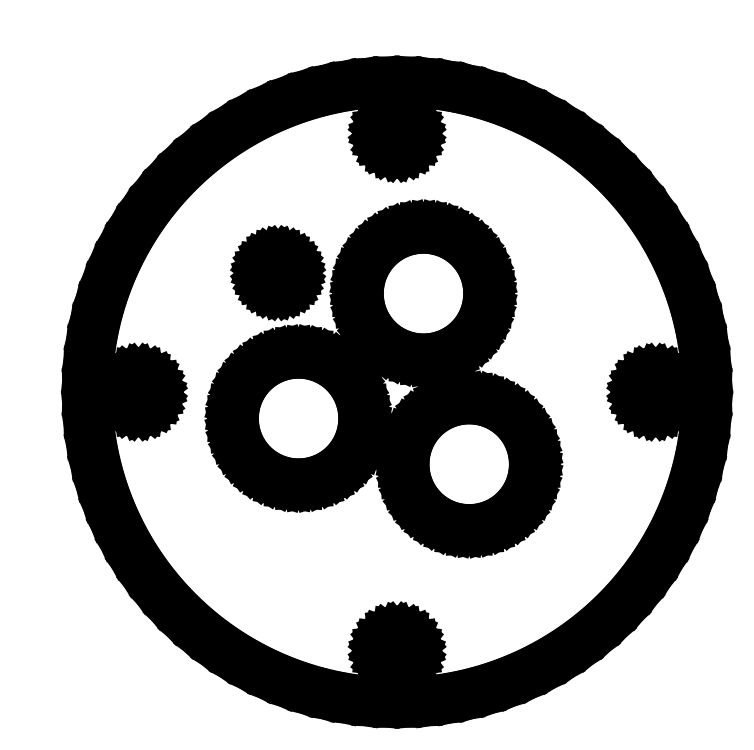
<metadata>
{"format":"dxf","ext":"dxf","renderer":"ezdxf+matplotlib","layout":"modelspace","background":"white","min_lineweight":24,"dpi":150}
</metadata>
<code>
0
SECTION
2
ENTITIES
0
LINE
8
Layer 1
10
0.8467
20
317.6
11
-0.8467
21
316
0
LINE
8
Layer 1
10
0
20
318.2
11
0
21
315.4
0
LINE
8
Layer 1
10
2.258
20
315.7
11
1.129
21
314.5
0
LINE
8
Layer 1
10
1.693
20
316.2
11
0.5644
21
315.1
0
LINE
8
Layer 1
10
1.129
20
316.8
11
0
21
315.7
0
LINE
8
0
10
65.12
20
240.7
11
65
21
242.5
0
LINE
8
0
10
65
20
242.5
11
64.66
21
244.2
0
LINE
8
0
10
64.66
20
244.2
11
64.09
21
245.9
0
LINE
8
0
10
64.09
20
245.9
11
63.31
21
247.5
0
LINE
8
0
10
63.31
20
247.5
11
62.34
21
248.9
0
LINE
8
0
10
62.34
20
248.9
11
61.18
21
250.2
0
LINE
8
0
10
61.18
20
250.2
11
59.85
21
251.4
0
LINE
8
0
10
59.85
20
251.4
11
58.35
21
252.4
0
LINE
8
0
10
58.35
20
252.4
11
56.74
21
253.2
0
LINE
8
0
10
56.74
20
253.2
11
55.05
21
253.8
0
LINE
8
0
10
55.05
20
253.8
11
53.32
21
254.1
0
LINE
8
0
10
53.32
20
254.1
11
51.57
21
254.2
0
LINE
8
0
10
51.57
20
254.2
11
49.82
21
254.1
0
LINE
8
0
10
49.82
20
254.1
11
48.09
21
253.8
0
LINE
8
0
10
48.09
20
253.8
11
46.4
21
253.2
0
LINE
8
0
10
46.4
20
253.2
11
44.79
21
252.4
0
LINE
8
0
10
44.79
20
252.4
11
43.29
21
251.4
0
LINE
8
0
10
43.29
20
251.4
11
41.96
21
250.2
0
LINE
8
0
10
41.96
20
250.2
11
40.8
21
248.9
0
LINE
8
0
10
40.8
20
248.9
11
39.83
21
247.5
0
LINE
8
0
10
39.83
20
247.5
11
39.05
21
245.9
0
LINE
8
0
10
39.05
20
245.9
11
38.49
21
244.2
0
LINE
8
0
10
38.49
20
244.2
11
38.14
21
242.5
0
LINE
8
0
10
38.14
20
242.5
11
38.02
21
240.7
0
LINE
8
0
10
38.02
20
240.7
11
38.14
21
238.9
0
LINE
8
0
10
38.14
20
238.9
11
38.49
21
237.1
0
LINE
8
0
10
38.49
20
237.1
11
39.05
21
235.4
0
LINE
8
0
10
39.05
20
235.4
11
39.83
21
233.9
0
LINE
8
0
10
39.83
20
233.9
11
40.8
21
232.4
0
LINE
8
0
10
40.8
20
232.4
11
41.96
21
231.1
0
LINE
8
0
10
41.96
20
231.1
11
43.29
21
229.9
0
LINE
8
0
10
43.29
20
229.9
11
44.79
21
228.9
0
LINE
8
0
10
44.79
20
228.9
11
46.4
21
228.1
0
LINE
8
0
10
46.4
20
228.1
11
48.09
21
227.5
0
LINE
8
0
10
48.09
20
227.5
11
49.82
21
227.2
0
LINE
8
0
10
49.82
20
227.2
11
51.57
21
227.1
0
LINE
8
0
10
51.57
20
227.1
11
53.32
21
227.2
0
LINE
8
0
10
53.32
20
227.2
11
55.05
21
227.5
0
LINE
8
0
10
55.05
20
227.5
11
56.74
21
228.1
0
LINE
8
0
10
56.74
20
228.1
11
58.35
21
228.9
0
LINE
8
0
10
58.35
20
228.9
11
59.85
21
229.9
0
LINE
8
0
10
59.85
20
229.9
11
61.18
21
231.1
0
LINE
8
0
10
61.18
20
231.1
11
62.34
21
232.4
0
LINE
8
0
10
62.34
20
232.4
11
63.31
21
233.9
0
LINE
8
0
10
63.31
20
233.9
11
64.09
21
235.4
0
LINE
8
0
10
64.09
20
235.4
11
64.66
21
237.1
0
LINE
8
0
10
64.66
20
237.1
11
65
21
238.9
0
LINE
8
0
10
65
20
238.9
11
65.12
21
240.7
0
LINE
8
0
10
65.12
20
240.7
11
65.12
21
240.7
0
LINE
8
0
10
100.8
20
231.1
11
100.7
21
232.9
0
LINE
8
0
10
100.7
20
232.9
11
100.3
21
234.6
0
LINE
8
0
10
100.3
20
234.6
11
99.78
21
236.3
0
LINE
8
0
10
99.78
20
236.3
11
99.01
21
237.9
0
LINE
8
0
10
99.01
20
237.9
11
98.03
21
239.4
0
LINE
8
0
10
98.03
20
239.4
11
96.88
21
240.7
0
LINE
8
0
10
96.88
20
240.7
11
95.54
21
241.9
0
LINE
8
0
10
95.54
20
241.9
11
94.05
21
242.9
0
LINE
8
0
10
94.05
20
242.9
11
92.43
21
243.7
0
LINE
8
0
10
92.43
20
243.7
11
90.75
21
244.2
0
LINE
8
0
10
90.75
20
244.2
11
89.02
21
244.6
0
LINE
8
0
10
89.02
20
244.6
11
87.26
21
244.7
0
LINE
8
0
10
87.26
20
244.7
11
85.51
21
244.6
0
LINE
8
0
10
85.51
20
244.6
11
83.78
21
244.2
0
LINE
8
0
10
83.78
20
244.2
11
82.09
21
243.7
0
LINE
8
0
10
82.09
20
243.7
11
80.48
21
242.9
0
LINE
8
0
10
80.48
20
242.9
11
78.98
21
241.9
0
LINE
8
0
10
78.98
20
241.9
11
77.65
21
240.7
0
LINE
8
0
10
77.65
20
240.7
11
76.49
21
239.4
0
LINE
8
0
10
76.49
20
239.4
11
75.52
21
237.9
0
LINE
8
0
10
75.52
20
237.9
11
74.74
21
236.3
0
LINE
8
0
10
74.74
20
236.3
11
74.18
21
234.6
0
LINE
8
0
10
74.18
20
234.6
11
73.83
21
232.9
0
LINE
8
0
10
73.83
20
232.9
11
73.72
21
231.1
0
LINE
8
0
10
73.72
20
231.1
11
73.83
21
229.3
0
LINE
8
0
10
73.83
20
229.3
11
74.18
21
227.6
0
LINE
8
0
10
74.18
20
227.6
11
74.74
21
225.9
0
LINE
8
0
10
74.74
20
225.9
11
75.52
21
224.3
0
LINE
8
0
10
75.52
20
224.3
11
76.49
21
222.8
0
LINE
8
0
10
76.49
20
222.8
11
77.65
21
221.5
0
LINE
8
0
10
77.65
20
221.5
11
78.98
21
220.3
0
LINE
8
0
10
78.98
20
220.3
11
80.48
21
219.3
0
LINE
8
0
10
80.48
20
219.3
11
82.09
21
218.5
0
LINE
8
0
10
82.09
20
218.5
11
83.78
21
218
0
LINE
8
0
10
83.78
20
218
11
85.51
21
217.6
0
LINE
8
0
10
85.51
20
217.6
11
87.26
21
217.5
0
LINE
8
0
10
87.26
20
217.5
11
89.02
21
217.6
0
LINE
8
0
10
89.02
20
217.6
11
90.75
21
218
0
LINE
8
0
10
90.75
20
218
11
92.43
21
218.5
0
LINE
8
0
10
92.43
20
218.5
11
94.05
21
219.3
0
LINE
8
0
10
94.05
20
219.3
11
95.54
21
220.3
0
LINE
8
0
10
95.54
20
220.3
11
96.88
21
221.5
0
LINE
8
0
10
96.88
20
221.5
11
98.03
21
222.8
0
LINE
8
0
10
98.03
20
222.8
11
99.01
21
224.3
0
LINE
8
0
10
99.01
20
224.3
11
99.78
21
225.9
0
LINE
8
0
10
99.78
20
225.9
11
100.3
21
227.6
0
LINE
8
0
10
100.3
20
227.6
11
100.7
21
229.3
0
LINE
8
0
10
100.7
20
229.3
11
100.8
21
231.1
0
LINE
8
0
10
100.8
20
231.1
11
100.8
21
231.1
0
LINE
8
0
10
91.25
20
266.8
11
91.13
21
268.6
0
LINE
8
0
10
91.13
20
268.6
11
90.78
21
270.3
0
LINE
8
0
10
90.78
20
270.3
11
90.22
21
272
0
LINE
8
0
10
90.22
20
272
11
89.44
21
273.6
0
LINE
8
0
10
89.44
20
273.6
11
88.47
21
275
0
LINE
8
0
10
88.47
20
275
11
87.31
21
276.4
0
LINE
8
0
10
87.31
20
276.4
11
85.98
21
277.5
0
LINE
8
0
10
85.98
20
277.5
11
84.48
21
278.6
0
LINE
8
0
10
84.48
20
278.6
11
82.87
21
279.3
0
LINE
8
0
10
82.87
20
279.3
11
81.18
21
279.9
0
LINE
8
0
10
81.18
20
279.9
11
79.45
21
280.3
0
LINE
8
0
10
79.45
20
280.3
11
77.7
21
280.4
0
LINE
8
0
10
77.7
20
280.4
11
75.95
21
280.3
0
LINE
8
0
10
75.95
20
280.3
11
74.22
21
279.9
0
LINE
8
0
10
74.22
20
279.9
11
72.53
21
279.3
0
LINE
8
0
10
72.53
20
279.3
11
70.91
21
278.6
0
LINE
8
0
10
70.91
20
278.6
11
69.42
21
277.5
0
LINE
8
0
10
69.42
20
277.5
11
68.09
21
276.4
0
LINE
8
0
10
68.09
20
276.4
11
66.93
21
275
0
LINE
8
0
10
66.93
20
275
11
65.95
21
273.6
0
LINE
8
0
10
65.95
20
273.6
11
65.18
21
272
0
LINE
8
0
10
65.18
20
272
11
64.61
21
270.3
0
LINE
8
0
10
64.61
20
270.3
11
64.27
21
268.6
0
LINE
8
0
10
64.27
20
268.6
11
64.15
21
266.8
0
LINE
8
0
10
64.15
20
266.8
11
64.27
21
265
0
LINE
8
0
10
64.27
20
265
11
64.61
21
263.2
0
LINE
8
0
10
64.61
20
263.2
11
65.18
21
261.6
0
LINE
8
0
10
65.18
20
261.6
11
65.95
21
260
0
LINE
8
0
10
65.95
20
260
11
66.93
21
258.5
0
LINE
8
0
10
66.93
20
258.5
11
68.09
21
257.2
0
LINE
8
0
10
68.09
20
257.2
11
69.42
21
256
0
LINE
8
0
10
69.42
20
256
11
70.91
21
255
0
LINE
8
0
10
70.91
20
255
11
72.53
21
254.2
0
LINE
8
0
10
72.53
20
254.2
11
74.22
21
253.7
0
LINE
8
0
10
74.22
20
253.7
11
75.95
21
253.3
0
LINE
8
0
10
75.95
20
253.3
11
77.7
21
253.2
0
LINE
8
0
10
77.7
20
253.2
11
79.45
21
253.3
0
LINE
8
0
10
79.45
20
253.3
11
81.18
21
253.7
0
LINE
8
0
10
81.18
20
253.7
11
82.87
21
254.2
0
LINE
8
0
10
82.87
20
254.2
11
84.48
21
255
0
LINE
8
0
10
84.48
20
255
11
85.98
21
256
0
LINE
8
0
10
85.98
20
256
11
87.31
21
257.2
0
LINE
8
0
10
87.31
20
257.2
11
88.47
21
258.5
0
LINE
8
0
10
88.47
20
258.5
11
89.44
21
260
0
LINE
8
0
10
89.44
20
260
11
90.22
21
261.6
0
LINE
8
0
10
90.22
20
261.6
11
90.78
21
263.2
0
LINE
8
0
10
90.78
20
263.2
11
91.13
21
265
0
LINE
8
0
10
91.13
20
265
11
91.25
21
266.8
0
LINE
8
0
10
91.25
20
266.8
11
91.25
21
266.8
0
LINE
8
0
10
50.49
20
271.1
11
50.38
21
271.9
0
LINE
8
0
10
50.38
20
271.9
11
50.06
21
272.7
0
LINE
8
0
10
50.06
20
272.7
11
49.55
21
273.3
0
LINE
8
0
10
49.55
20
273.3
11
48.89
21
273.8
0
LINE
8
0
10
48.89
20
273.8
11
48.11
21
274.2
0
LINE
8
0
10
48.11
20
274.2
11
47.29
21
274.3
0
LINE
8
0
10
47.29
20
274.3
11
46.47
21
274.2
0
LINE
8
0
10
46.47
20
274.2
11
45.69
21
273.8
0
LINE
8
0
10
45.69
20
273.8
11
45.02
21
273.3
0
LINE
8
0
10
45.02
20
273.3
11
44.52
21
272.7
0
LINE
8
0
10
44.52
20
272.7
11
44.2
21
271.9
0
LINE
8
0
10
44.2
20
271.9
11
44.09
21
271.1
0
LINE
8
0
10
44.09
20
271.1
11
44.2
21
270.2
0
LINE
8
0
10
44.2
20
270.2
11
44.52
21
269.5
0
LINE
8
0
10
44.52
20
269.5
11
45.02
21
268.8
0
LINE
8
0
10
45.02
20
268.8
11
45.69
21
268.3
0
LINE
8
0
10
45.69
20
268.3
11
46.47
21
268
0
LINE
8
0
10
46.47
20
268
11
47.29
21
267.9
0
LINE
8
0
10
47.29
20
267.9
11
48.11
21
268
0
LINE
8
0
10
48.11
20
268
11
48.89
21
268.3
0
LINE
8
0
10
48.89
20
268.3
11
49.55
21
268.8
0
LINE
8
0
10
49.55
20
268.8
11
50.06
21
269.5
0
LINE
8
0
10
50.06
20
269.5
11
50.38
21
270.2
0
LINE
8
0
10
50.38
20
270.2
11
50.49
21
271.1
0
LINE
8
0
10
50.49
20
271.1
11
50.49
21
271.1
0
LINE
8
0
10
75.7
20
300.3
11
75.58
21
301.2
0
LINE
8
0
10
75.58
20
301.2
11
75.23
21
302
0
LINE
8
0
10
75.23
20
302
11
74.67
21
302.8
0
LINE
8
0
10
74.67
20
302.8
11
73.94
21
303.3
0
LINE
8
0
10
73.94
20
303.3
11
73.08
21
303.7
0
LINE
8
0
10
73.08
20
303.7
11
72.18
21
303.8
0
LINE
8
0
10
72.18
20
303.8
11
71.27
21
303.7
0
LINE
8
0
10
71.27
20
303.7
11
70.42
21
303.3
0
LINE
8
0
10
70.42
20
303.3
11
69.68
21
302.8
0
LINE
8
0
10
69.68
20
302.8
11
69.13
21
302
0
LINE
8
0
10
69.13
20
302
11
68.78
21
301.2
0
LINE
8
0
10
68.78
20
301.2
11
68.66
21
300.3
0
LINE
8
0
10
68.66
20
300.3
11
68.78
21
299.3
0
LINE
8
0
10
68.78
20
299.3
11
69.13
21
298.5
0
LINE
8
0
10
69.13
20
298.5
11
69.68
21
297.8
0
LINE
8
0
10
69.68
20
297.8
11
70.42
21
297.2
0
LINE
8
0
10
70.42
20
297.2
11
71.27
21
296.9
0
LINE
8
0
10
71.27
20
296.9
11
72.18
21
296.7
0
LINE
8
0
10
72.18
20
296.7
11
73.08
21
296.9
0
LINE
8
0
10
73.08
20
296.9
11
73.94
21
297.2
0
LINE
8
0
10
73.94
20
297.2
11
74.67
21
297.8
0
LINE
8
0
10
74.67
20
297.8
11
75.23
21
298.5
0
LINE
8
0
10
75.23
20
298.5
11
75.58
21
299.3
0
LINE
8
0
10
75.58
20
299.3
11
75.7
21
300.3
0
LINE
8
0
10
75.7
20
300.3
11
75.7
21
300.3
0
LINE
8
0
10
21.62
20
246.2
11
21.5
21
247.1
0
LINE
8
0
10
21.5
20
247.1
11
21.15
21
247.9
0
LINE
8
0
10
21.15
20
247.9
11
20.59
21
248.7
0
LINE
8
0
10
20.59
20
248.7
11
19.86
21
249.2
0
LINE
8
0
10
19.86
20
249.2
11
19
21
249.6
0
LINE
8
0
10
19
20
249.6
11
18.1
21
249.7
0
LINE
8
0
10
18.1
20
249.7
11
17.19
21
249.6
0
LINE
8
0
10
17.19
20
249.6
11
16.34
21
249.2
0
LINE
8
0
10
16.34
20
249.2
11
15.6
21
248.7
0
LINE
8
0
10
15.6
20
248.7
11
15.05
21
247.9
0
LINE
8
0
10
15.05
20
247.9
11
14.7
21
247.1
0
LINE
8
0
10
14.7
20
247.1
11
14.58
21
246.2
0
LINE
8
0
10
14.58
20
246.2
11
14.7
21
245.3
0
LINE
8
0
10
14.7
20
245.3
11
15.05
21
244.4
0
LINE
8
0
10
15.05
20
244.4
11
15.6
21
243.7
0
LINE
8
0
10
15.6
20
243.7
11
16.34
21
243.1
0
LINE
8
0
10
16.34
20
243.1
11
17.19
21
242.8
0
LINE
8
0
10
17.19
20
242.8
11
18.1
21
242.7
0
LINE
8
0
10
18.1
20
242.7
11
19
21
242.8
0
LINE
8
0
10
19
20
242.8
11
19.86
21
243.1
0
LINE
8
0
10
19.86
20
243.1
11
20.59
21
243.7
0
LINE
8
0
10
20.59
20
243.7
11
21.15
21
244.4
0
LINE
8
0
10
21.15
20
244.4
11
21.5
21
245.3
0
LINE
8
0
10
21.5
20
245.3
11
21.62
21
246.2
0
LINE
8
0
10
21.62
20
246.2
11
21.62
21
246.2
0
LINE
8
0
10
75.7
20
192.1
11
75.58
21
193
0
LINE
8
0
10
75.58
20
193
11
75.23
21
193.9
0
LINE
8
0
10
75.23
20
193.9
11
74.67
21
194.6
0
LINE
8
0
10
74.67
20
194.6
11
73.94
21
195.2
0
LINE
8
0
10
73.94
20
195.2
11
73.08
21
195.5
0
LINE
8
0
10
73.08
20
195.5
11
72.18
21
195.6
0
LINE
8
0
10
72.18
20
195.6
11
71.27
21
195.5
0
LINE
8
0
10
71.27
20
195.5
11
70.42
21
195.2
0
LINE
8
0
10
70.42
20
195.2
11
69.68
21
194.6
0
LINE
8
0
10
69.68
20
194.6
11
69.13
21
193.9
0
LINE
8
0
10
69.13
20
193.9
11
68.78
21
193
0
LINE
8
0
10
68.78
20
193
11
68.66
21
192.1
0
LINE
8
0
10
68.66
20
192.1
11
68.78
21
191.2
0
LINE
8
0
10
68.78
20
191.2
11
69.13
21
190.3
0
LINE
8
0
10
69.13
20
190.3
11
69.68
21
189.6
0
LINE
8
0
10
69.68
20
189.6
11
70.42
21
189
0
LINE
8
0
10
70.42
20
189
11
71.27
21
188.7
0
LINE
8
0
10
71.27
20
188.7
11
72.18
21
188.6
0
LINE
8
0
10
72.18
20
188.6
11
73.08
21
188.7
0
LINE
8
0
10
73.08
20
188.7
11
73.94
21
189
0
LINE
8
0
10
73.94
20
189
11
74.67
21
189.6
0
LINE
8
0
10
74.67
20
189.6
11
75.23
21
190.3
0
LINE
8
0
10
75.23
20
190.3
11
75.58
21
191.2
0
LINE
8
0
10
75.58
20
191.2
11
75.7
21
192.1
0
LINE
8
0
10
75.7
20
192.1
11
75.7
21
192.1
0
LINE
8
0
10
129.8
20
246.2
11
129.7
21
247.1
0
LINE
8
0
10
129.7
20
247.1
11
129.3
21
247.9
0
LINE
8
0
10
129.3
20
247.9
11
128.8
21
248.7
0
LINE
8
0
10
128.8
20
248.7
11
128
21
249.2
0
LINE
8
0
10
128
20
249.2
11
127.2
21
249.6
0
LINE
8
0
10
127.2
20
249.6
11
126.3
21
249.7
0
LINE
8
0
10
126.3
20
249.7
11
125.4
21
249.6
0
LINE
8
0
10
125.4
20
249.6
11
124.5
21
249.2
0
LINE
8
0
10
124.5
20
249.2
11
123.8
21
248.7
0
LINE
8
0
10
123.8
20
248.7
11
123.2
21
247.9
0
LINE
8
0
10
123.2
20
247.9
11
122.9
21
247.1
0
LINE
8
0
10
122.9
20
247.1
11
122.7
21
246.2
0
LINE
8
0
10
122.7
20
246.2
11
122.9
21
245.3
0
LINE
8
0
10
122.9
20
245.3
11
123.2
21
244.4
0
LINE
8
0
10
123.2
20
244.4
11
123.8
21
243.7
0
LINE
8
0
10
123.8
20
243.7
11
124.5
21
243.1
0
LINE
8
0
10
124.5
20
243.1
11
125.4
21
242.8
0
LINE
8
0
10
125.4
20
242.8
11
126.3
21
242.7
0
LINE
8
0
10
126.3
20
242.7
11
127.2
21
242.8
0
LINE
8
0
10
127.2
20
242.8
11
128
21
243.1
0
LINE
8
0
10
128
20
243.1
11
128.8
21
243.7
0
LINE
8
0
10
128.8
20
243.7
11
129.3
21
244.4
0
LINE
8
0
10
129.3
20
244.4
11
129.7
21
245.3
0
LINE
8
0
10
129.7
20
245.3
11
129.8
21
246.2
0
LINE
8
0
10
129.8
20
246.2
11
129.8
21
246.2
0
LINE
8
0
10
136.9
20
246.2
11
136.8
21
250.5
0
LINE
8
0
10
136.8
20
250.5
11
136.4
21
254.8
0
LINE
8
0
10
136.4
20
254.8
11
135.7
21
259
0
LINE
8
0
10
135.7
20
259
11
134.7
21
263.1
0
LINE
8
0
10
134.7
20
263.1
11
133.5
21
267.1
0
LINE
8
0
10
133.5
20
267.1
11
132
21
271.1
0
LINE
8
0
10
132
20
271.1
11
130.3
21
274.9
0
LINE
8
0
10
130.3
20
274.9
11
128.3
21
278.6
0
LINE
8
0
10
128.3
20
278.6
11
126.1
21
282.2
0
LINE
8
0
10
126.1
20
282.2
11
123.6
21
285.6
0
LINE
8
0
10
123.6
20
285.6
11
121
21
288.9
0
LINE
8
0
10
121
20
288.9
11
118.1
21
291.9
0
LINE
8
0
10
118.1
20
291.9
11
115
21
294.8
0
LINE
8
0
10
115
20
294.8
11
111.7
21
297.6
0
LINE
8
0
10
111.7
20
297.6
11
108.3
21
300.1
0
LINE
8
0
10
108.3
20
300.1
11
104.6
21
302.4
0
LINE
8
0
10
104.6
20
302.4
11
100.8
21
304.4
0
LINE
8
0
10
100.8
20
304.4
11
96.86
21
306.2
0
LINE
8
0
10
96.86
20
306.2
11
92.88
21
307.6
0
LINE
8
0
10
92.88
20
307.6
11
88.82
21
308.9
0
LINE
8
0
10
88.82
20
308.9
11
84.71
21
309.8
0
LINE
8
0
10
84.71
20
309.8
11
80.55
21
310.5
0
LINE
8
0
10
80.55
20
310.5
11
76.37
21
310.9
0
LINE
8
0
10
76.37
20
310.9
11
72.18
21
311
0
LINE
8
0
10
72.18
20
311
11
67.98
21
310.9
0
LINE
8
0
10
67.98
20
310.9
11
63.8
21
310.5
0
LINE
8
0
10
63.8
20
310.5
11
59.65
21
309.8
0
LINE
8
0
10
59.65
20
309.8
11
55.54
21
308.9
0
LINE
8
0
10
55.54
20
308.9
11
51.48
21
307.6
0
LINE
8
0
10
51.48
20
307.6
11
47.49
21
306.2
0
LINE
8
0
10
47.49
20
306.2
11
43.58
21
304.4
0
LINE
8
0
10
43.58
20
304.4
11
39.77
21
302.4
0
LINE
8
0
10
39.77
20
302.4
11
36.1
21
300.1
0
LINE
8
0
10
36.1
20
300.1
11
32.62
21
297.6
0
LINE
8
0
10
32.62
20
297.6
11
29.34
21
294.8
0
LINE
8
0
10
29.34
20
294.8
11
26.25
21
291.9
0
LINE
8
0
10
26.25
20
291.9
11
23.38
21
288.9
0
LINE
8
0
10
23.38
20
288.9
11
20.72
21
285.6
0
LINE
8
0
10
20.72
20
285.6
11
18.28
21
282.2
0
LINE
8
0
10
18.28
20
282.2
11
16.07
21
278.6
0
LINE
8
0
10
16.07
20
278.6
11
14.09
21
274.9
0
LINE
8
0
10
14.09
20
274.9
11
12.36
21
271.1
0
LINE
8
0
10
12.36
20
271.1
11
10.88
21
267.1
0
LINE
8
0
10
10.88
20
267.1
11
9.648
21
263.1
0
LINE
8
0
10
9.648
20
263.1
11
8.682
21
259
0
LINE
8
0
10
8.682
20
259
11
7.987
21
254.8
0
LINE
8
0
10
7.987
20
254.8
11
7.567
21
250.5
0
LINE
8
0
10
7.567
20
250.5
11
7.431
21
246.2
0
LINE
8
0
10
7.431
20
246.2
11
7.567
21
241.9
0
LINE
8
0
10
7.567
20
241.9
11
7.987
21
237.6
0
LINE
8
0
10
7.987
20
237.6
11
8.682
21
233.4
0
LINE
8
0
10
8.682
20
233.4
11
9.648
21
229.3
0
LINE
8
0
10
9.648
20
229.3
11
10.88
21
225.2
0
LINE
8
0
10
10.88
20
225.2
11
12.36
21
221.3
0
LINE
8
0
10
12.36
20
221.3
11
14.09
21
217.5
0
LINE
8
0
10
14.09
20
217.5
11
16.07
21
213.8
0
LINE
8
0
10
16.07
20
213.8
11
18.28
21
210.2
0
LINE
8
0
10
18.28
20
210.2
11
20.72
21
206.8
0
LINE
8
0
10
20.72
20
206.8
11
23.38
21
203.5
0
LINE
8
0
10
23.38
20
203.5
11
26.25
21
200.4
0
LINE
8
0
10
26.25
20
200.4
11
29.34
21
197.5
0
LINE
8
0
10
29.34
20
197.5
11
32.62
21
194.8
0
LINE
8
0
10
32.62
20
194.8
11
36.1
21
192.3
0
LINE
8
0
10
36.1
20
192.3
11
39.77
21
190
0
LINE
8
0
10
39.77
20
190
11
43.58
21
188
0
LINE
8
0
10
43.58
20
188
11
47.49
21
186.2
0
LINE
8
0
10
47.49
20
186.2
11
51.48
21
184.7
0
LINE
8
0
10
51.48
20
184.7
11
55.54
21
183.5
0
LINE
8
0
10
55.54
20
183.5
11
59.65
21
182.5
0
LINE
8
0
10
59.65
20
182.5
11
63.8
21
181.9
0
LINE
8
0
10
63.8
20
181.9
11
67.98
21
181.5
0
LINE
8
0
10
67.98
20
181.5
11
72.18
21
181.3
0
LINE
8
0
10
72.18
20
181.3
11
76.37
21
181.5
0
LINE
8
0
10
76.37
20
181.5
11
80.55
21
181.9
0
LINE
8
0
10
80.55
20
181.9
11
84.71
21
182.5
0
LINE
8
0
10
84.71
20
182.5
11
88.82
21
183.5
0
LINE
8
0
10
88.82
20
183.5
11
92.88
21
184.7
0
LINE
8
0
10
92.88
20
184.7
11
96.86
21
186.2
0
LINE
8
0
10
96.86
20
186.2
11
100.8
21
188
0
LINE
8
0
10
100.8
20
188
11
104.6
21
190
0
LINE
8
0
10
104.6
20
190
11
108.3
21
192.3
0
LINE
8
0
10
108.3
20
192.3
11
111.7
21
194.8
0
LINE
8
0
10
111.7
20
194.8
11
115
21
197.5
0
LINE
8
0
10
115
20
197.5
11
118.1
21
200.4
0
LINE
8
0
10
118.1
20
200.4
11
121
21
203.5
0
LINE
8
0
10
121
20
203.5
11
123.6
21
206.8
0
LINE
8
0
10
123.6
20
206.8
11
126.1
21
210.2
0
LINE
8
0
10
126.1
20
210.2
11
128.3
21
213.8
0
LINE
8
0
10
128.3
20
213.8
11
130.3
21
217.5
0
LINE
8
0
10
130.3
20
217.5
11
132
21
221.3
0
LINE
8
0
10
132
20
221.3
11
133.5
21
225.2
0
LINE
8
0
10
133.5
20
225.2
11
134.7
21
229.3
0
LINE
8
0
10
134.7
20
229.3
11
135.7
21
233.4
0
LINE
8
0
10
135.7
20
233.4
11
136.4
21
237.6
0
LINE
8
0
10
136.4
20
237.6
11
136.8
21
241.9
0
LINE
8
0
10
136.8
20
241.9
11
136.9
21
246.2
0
LINE
8
0
10
136.9
20
246.2
11
136.9
21
246.2
0
ENDSEC
0
EOF

</code>
